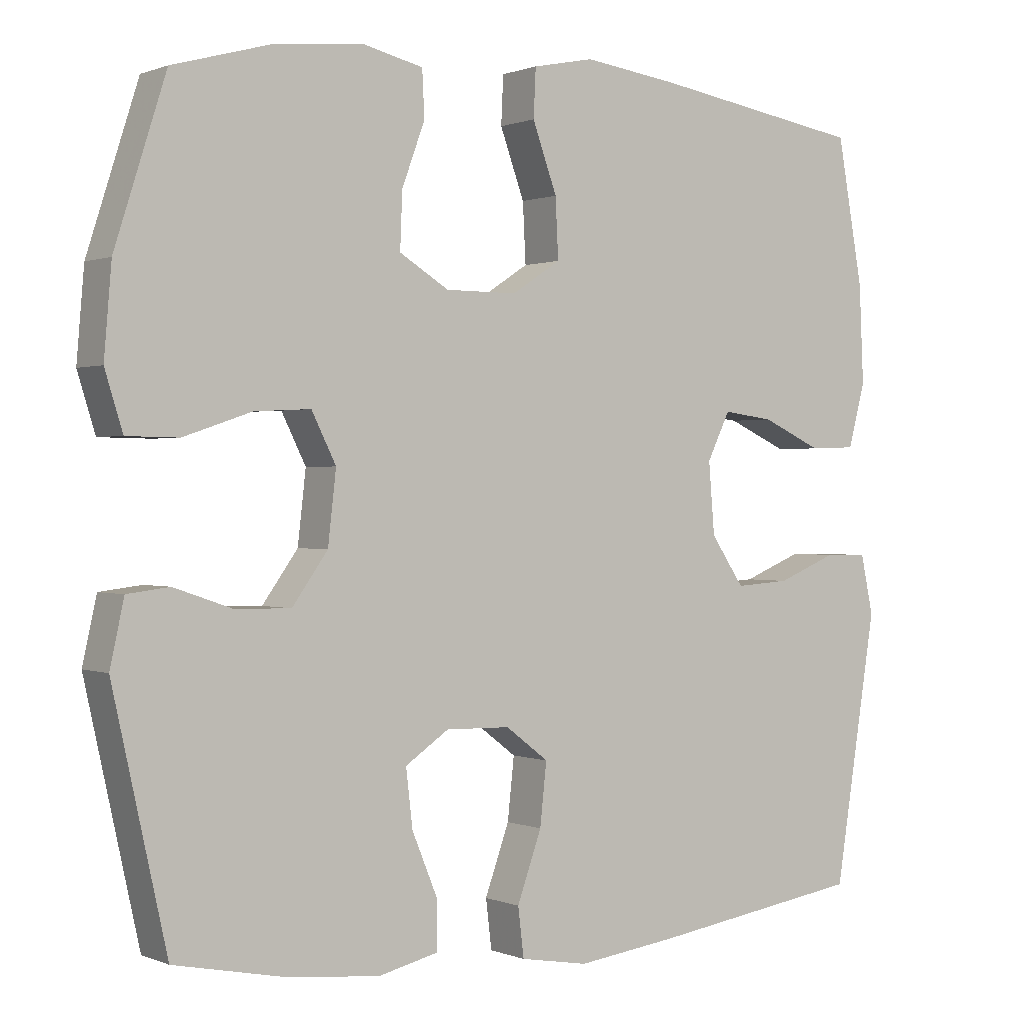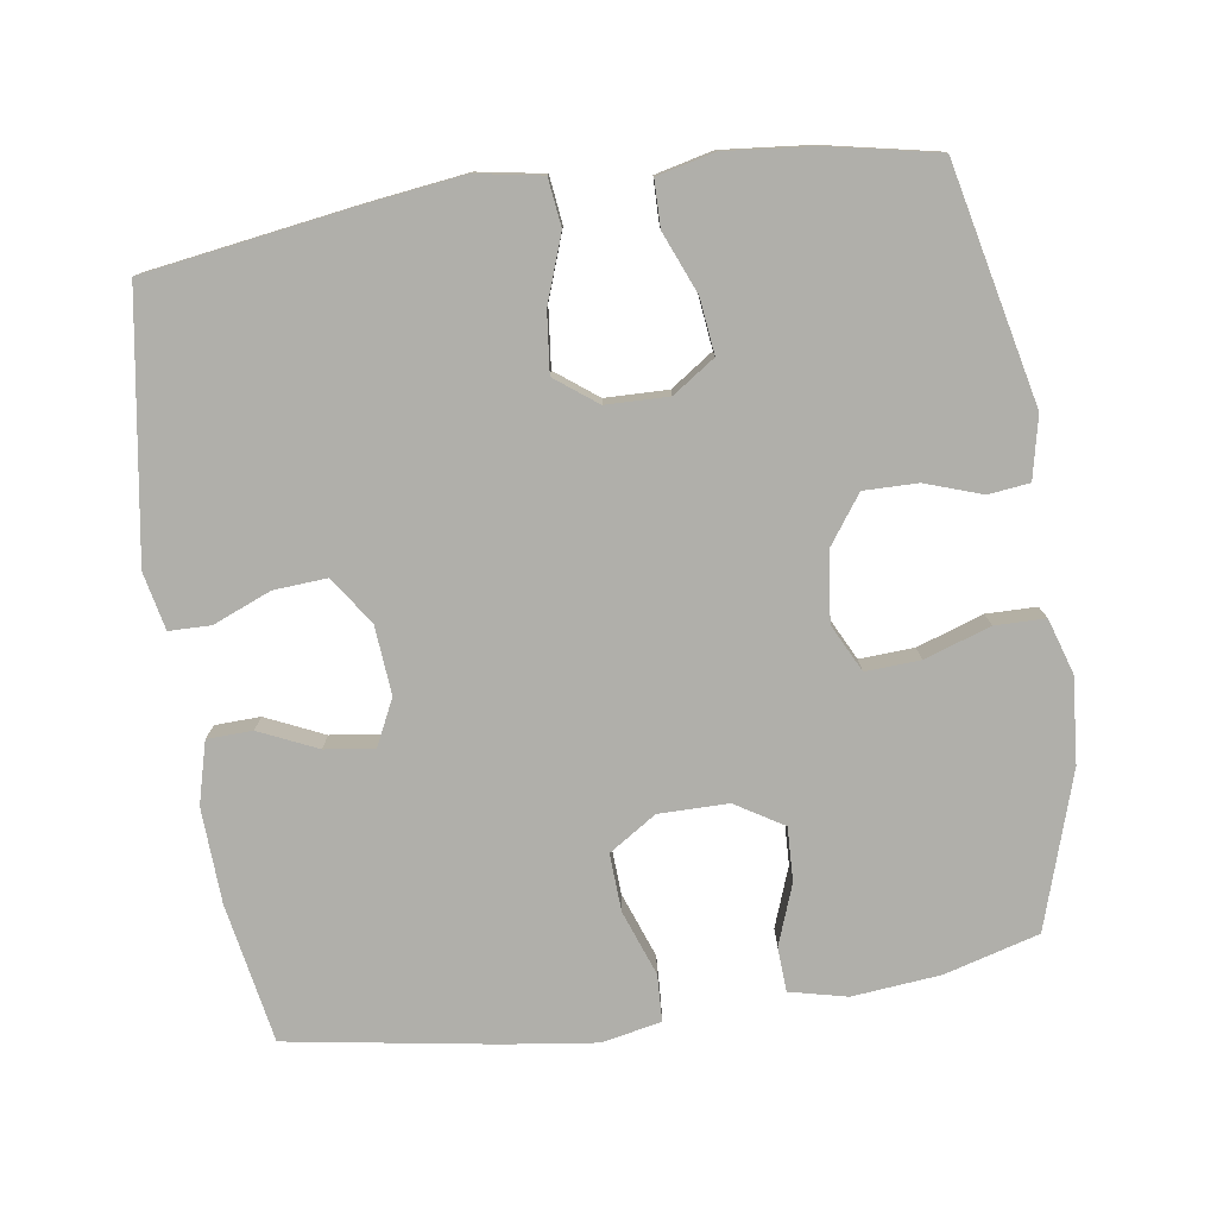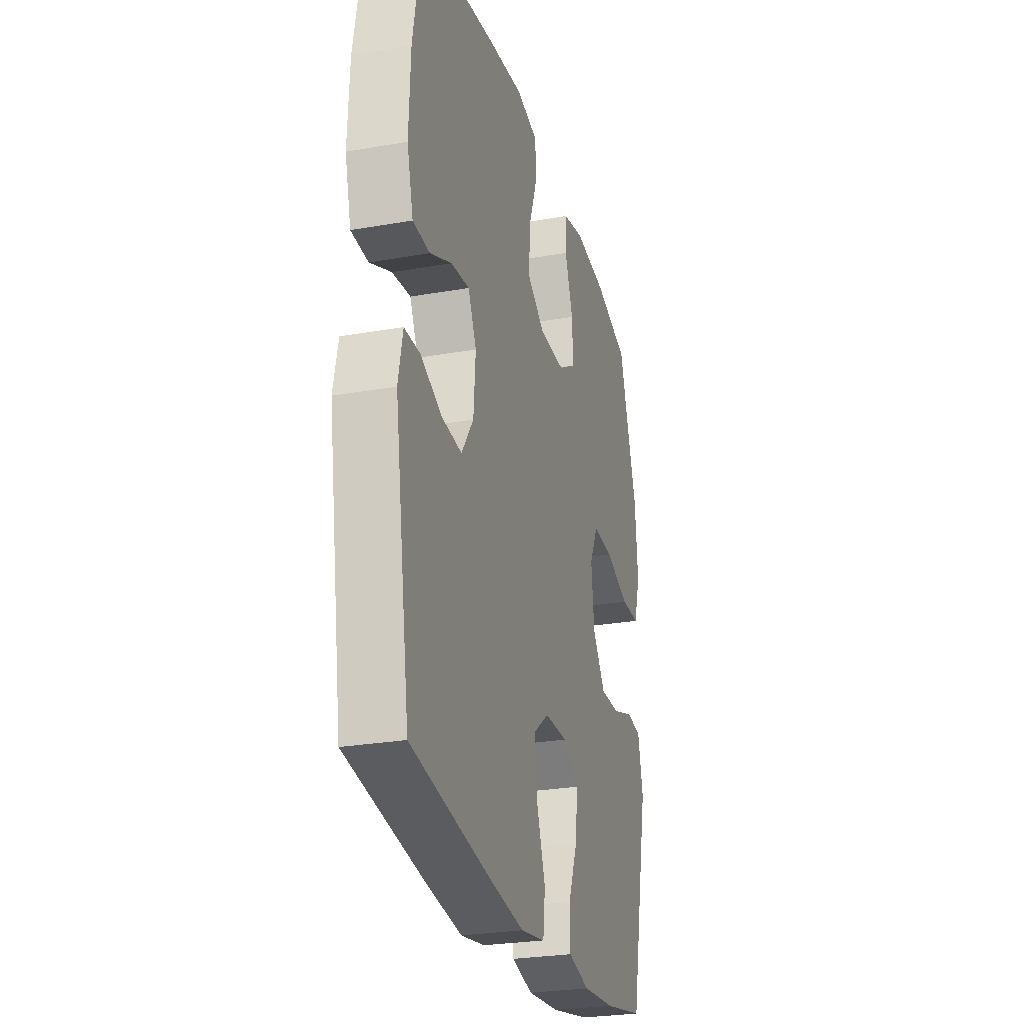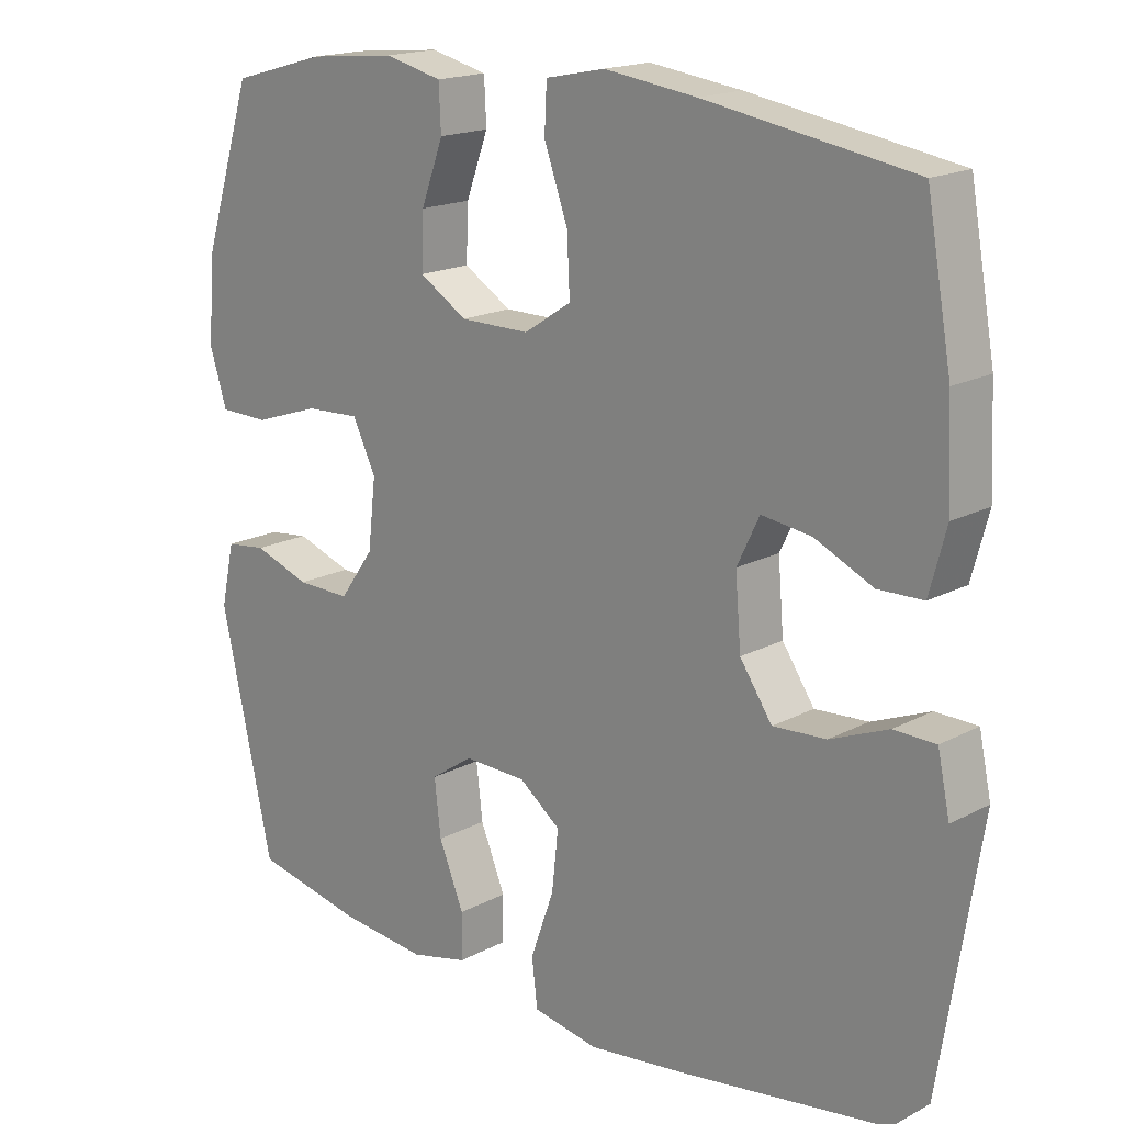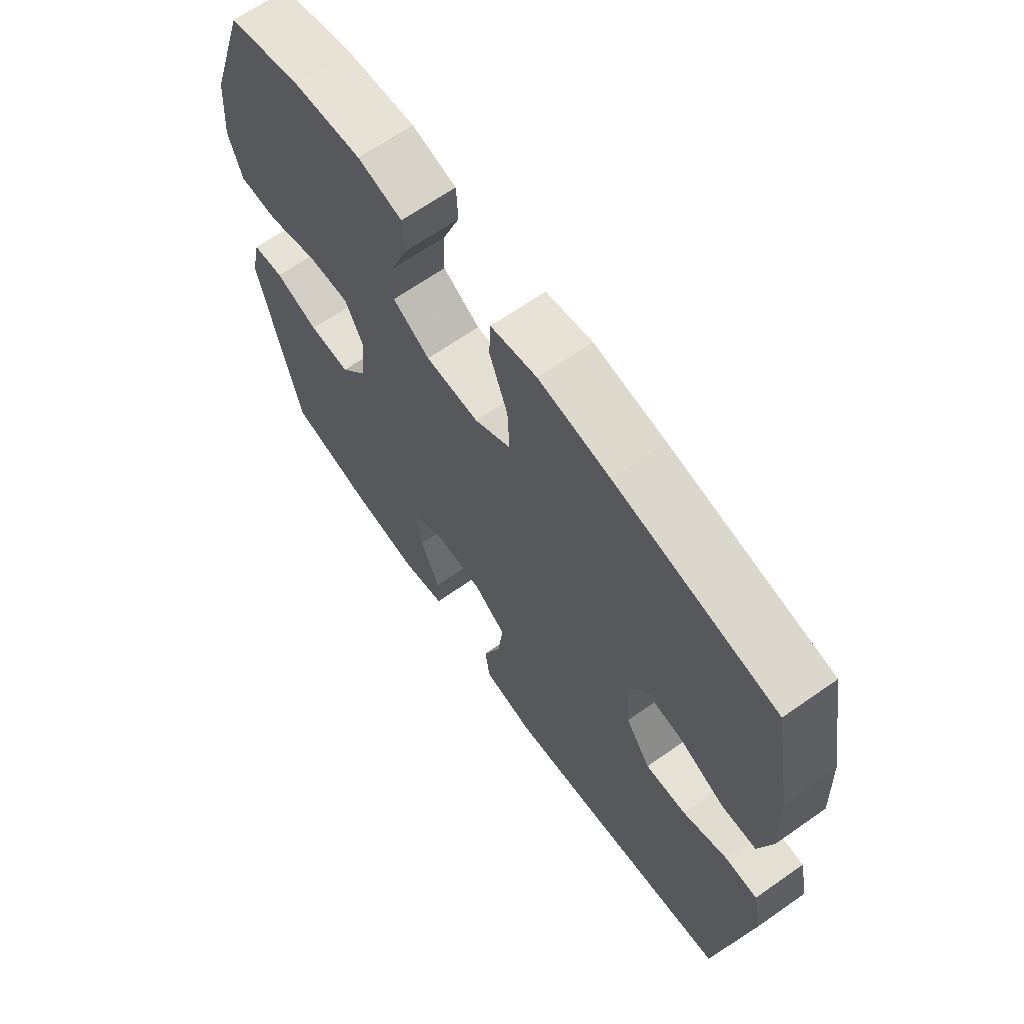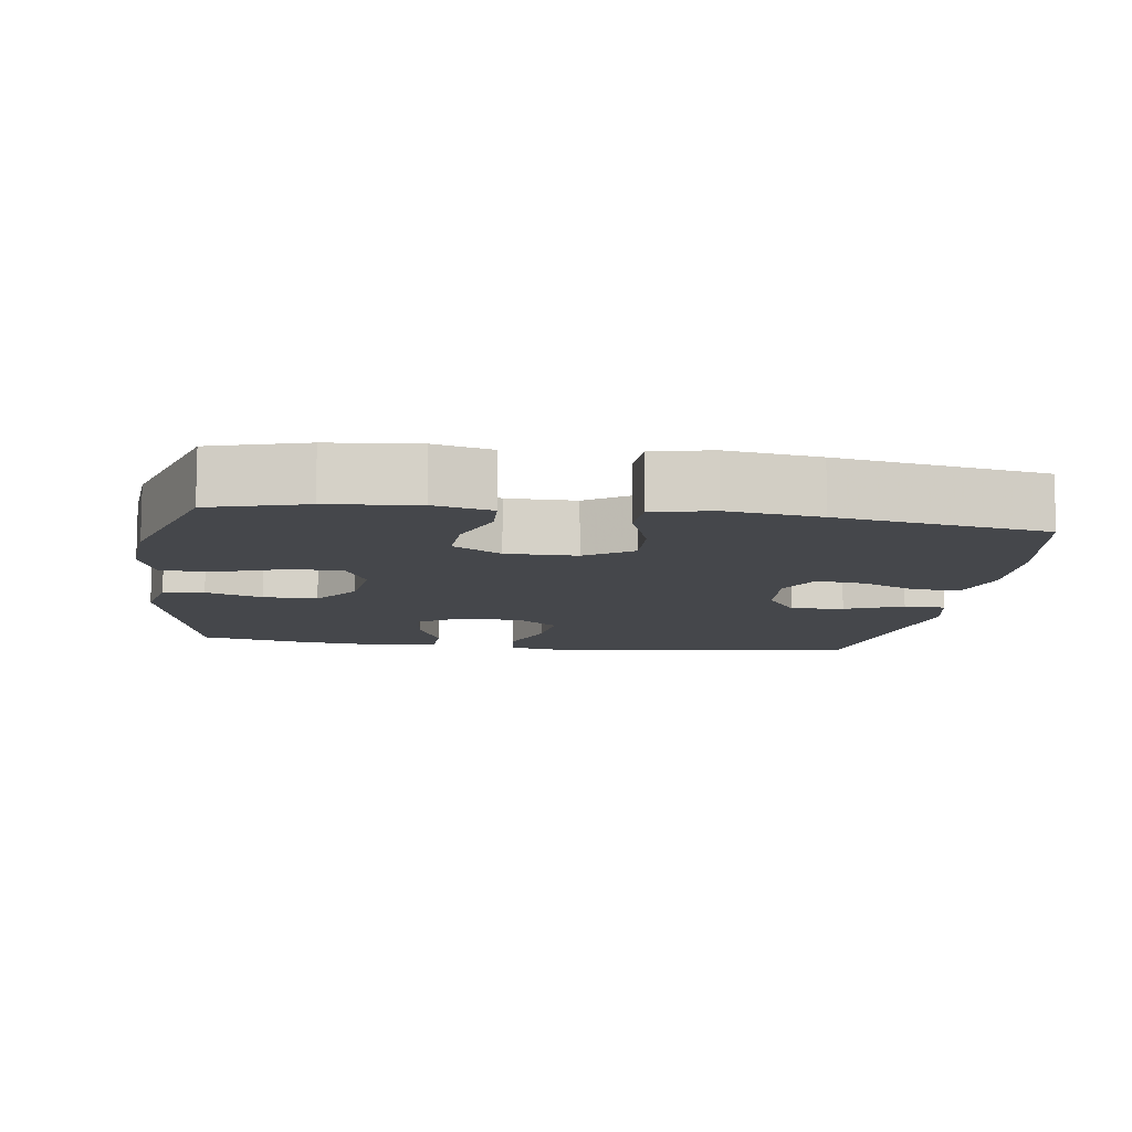
<metadata>
{"format":"obj","ext":"obj","renderer":"f3d","projection":"perspective","resolution":1024,"background":"white","views":[{"elev":0.5,"azim":-34.8,"up":"+Z"},{"elev":-78.0,"azim":-171.5,"up":"+Y"},{"elev":-26.9,"azim":105.3,"up":"+Z"},{"elev":17.6,"azim":43.9,"up":"+Z"},{"elev":66.4,"azim":54.9,"up":"+Z"},{"elev":-10.2,"azim":-8.2,"up":"+Y"}]}
</metadata>
<code>
v -0.5 0.07 0.5
v -0.368 0.07 0.537
v -0.245 0.07 0.549
v -0.165 0.07 0.53
v -0.162 0.07 0.468
v -0.193 0.07 0.384
v -0.196 0.07 0.309
v -0.129 0.07 0.268
v -0.032 0.07 0.268
v 0.034 0.07 0.311
v 0.03 0.07 0.391
v -0.003 0.07 0.482
v 0 0.07 0.547
v 0.083 0.07 0.564
v 0.211 0.07 0.547
v 0.5 0.07 0.5
v 0.535 0.07 0.305
v 0.541 0.07 0.172
v 0.518 0.07 0.086
v 0.455 0.07 0.084
v 0.374 0.07 0.121
v 0.305 0.07 0.13
v 0.274 0.07 0.066
v 0.282 0.07 -0.03
v 0.327 0.07 -0.096
v 0.401 0.07 -0.091
v 0.482 0.07 -0.058
v 0.54 0.07 -0.059
v 0.557 0.07 -0.139
v 0.5 0.07 -0.5
v 0.213 0.07 -0.543
v 0.074 0.07 -0.561
v -0.018 0.07 -0.545
v -0.026 0.07 -0.479
v 0.007 0.07 -0.387
v 0.016 0.07 -0.304
v -0.042 0.07 -0.26
v -0.129 0.07 -0.258
v -0.188 0.07 -0.298
v -0.179 0.07 -0.375
v -0.144 0.07 -0.46
v -0.145 0.07 -0.524
v -0.225 0.07 -0.543
v -0.348 0.07 -0.531
v -0.5 0.07 -0.5
v -0.573 0.07 -0.172
v -0.554 0.07 -0.086
v -0.497 0.07 -0.079
v -0.418 0.07 -0.106
v -0.343 0.07 -0.107
v -0.295 0.07 -0.04
v -0.284 0.07 0.056
v -0.317 0.07 0.122
v -0.393 0.07 0.118
v -0.485 0.07 0.087
v -0.555 0.07 0.088
v -0.579 0.07 0.165
v -0.569 0.07 0.284
v -0.5 0 0.5
v -0.368 0 0.537
v -0.245 0 0.549
v -0.165 0 0.53
v -0.162 0 0.468
v -0.193 0 0.384
v -0.196 0 0.309
v -0.129 0 0.268
v -0.032 0 0.268
v 0.034 0 0.311
v 0.03 0 0.391
v -0.003 0 0.482
v 0 0 0.547
v 0.083 0 0.564
v 0.211 0 0.547
v 0.5 0 0.5
v 0.535 0 0.305
v 0.541 0 0.172
v 0.518 0 0.086
v 0.455 0 0.084
v 0.374 0 0.121
v 0.305 0 0.13
v 0.274 0 0.066
v 0.282 0 -0.03
v 0.327 0 -0.096
v 0.401 0 -0.091
v 0.482 0 -0.058
v 0.54 0 -0.059
v 0.557 0 -0.139
v 0.5 0 -0.5
v 0.213 0 -0.543
v 0.074 0 -0.561
v -0.018 0 -0.545
v -0.026 0 -0.479
v 0.007 0 -0.387
v 0.016 0 -0.304
v -0.042 0 -0.26
v -0.129 0 -0.258
v -0.188 0 -0.298
v -0.179 0 -0.375
v -0.144 0 -0.46
v -0.145 0 -0.524
v -0.225 0 -0.543
v -0.348 0 -0.531
v -0.5 0 -0.5
v -0.573 0 -0.172
v -0.554 0 -0.086
v -0.497 0 -0.079
v -0.418 0 -0.106
v -0.343 0 -0.107
v -0.295 0 -0.04
v -0.284 0 0.056
v -0.317 0 0.122
v -0.393 0 0.118
v -0.485 0 0.087
v -0.555 0 0.088
v -0.579 0 0.165
v -0.569 0 0.284
f 54 55 56 57
f 53 54 57 58
f 46 47 48 49
f 46 49 50
f 45 46 50
f 44 45 50 51
f 40 41 42 43
f 39 40 43 44
f 32 33 34 35
f 32 35 36
f 31 32 36
f 30 31 36
f 29 30 36 37
f 26 27 28 29
f 25 26 29 37
f 18 19 20 21
f 18 21 22
f 17 18 22
f 16 17 22
f 15 16 22
f 14 15 22 23
f 11 12 13 14
f 10 11 14 23
f 3 4 5 6
f 3 6 7
f 2 3 7
f 53 58 1 2
f 52 53 2 7
f 39 44 51 52
f 38 39 52 7
f 24 25 37 38
f 24 38 7 8
f 9 10 23 24
f 8 9 24
f 115 114 113 112
f 116 115 112 111
f 107 106 105 104
f 108 107 104
f 108 104 103
f 109 108 103 102
f 101 100 99 98
f 102 101 98 97
f 93 92 91 90
f 94 93 90
f 94 90 89
f 94 89 88
f 95 94 88 87
f 87 86 85 84
f 95 87 84 83
f 79 78 77 76
f 80 79 76
f 80 76 75
f 80 75 74
f 80 74 73
f 81 80 73 72
f 72 71 70 69
f 81 72 69 68
f 64 63 62 61
f 65 64 61
f 65 61 60
f 60 59 116 111
f 65 60 111 110
f 110 109 102 97
f 65 110 97 96
f 96 95 83 82
f 66 65 96 82
f 82 81 68 67
f 82 67 66
f 1 59 60 2
f 2 60 61 3
f 3 61 62 4
f 4 62 63 5
f 5 63 64 6
f 6 64 65 7
f 7 65 66 8
f 8 66 67 9
f 9 67 68 10
f 10 68 69 11
f 11 69 70 12
f 12 70 71 13
f 13 71 72 14
f 14 72 73 15
f 15 73 74 16
f 16 74 75 17
f 17 75 76 18
f 18 76 77 19
f 19 77 78 20
f 20 78 79 21
f 21 79 80 22
f 22 80 81 23
f 23 81 82 24
f 24 82 83 25
f 25 83 84 26
f 26 84 85 27
f 27 85 86 28
f 28 86 87 29
f 29 87 88 30
f 30 88 89 31
f 31 89 90 32
f 32 90 91 33
f 33 91 92 34
f 34 92 93 35
f 35 93 94 36
f 36 94 95 37
f 37 95 96 38
f 38 96 97 39
f 39 97 98 40
f 40 98 99 41
f 41 99 100 42
f 42 100 101 43
f 43 101 102 44
f 44 102 103 45
f 45 103 104 46
f 46 104 105 47
f 47 105 106 48
f 48 106 107 49
f 49 107 108 50
f 50 108 109 51
f 51 109 110 52
f 52 110 111 53
f 53 111 112 54
f 54 112 113 55
f 55 113 114 56
f 56 114 115 57
f 57 115 116 58
f 58 116 59 1

</code>
